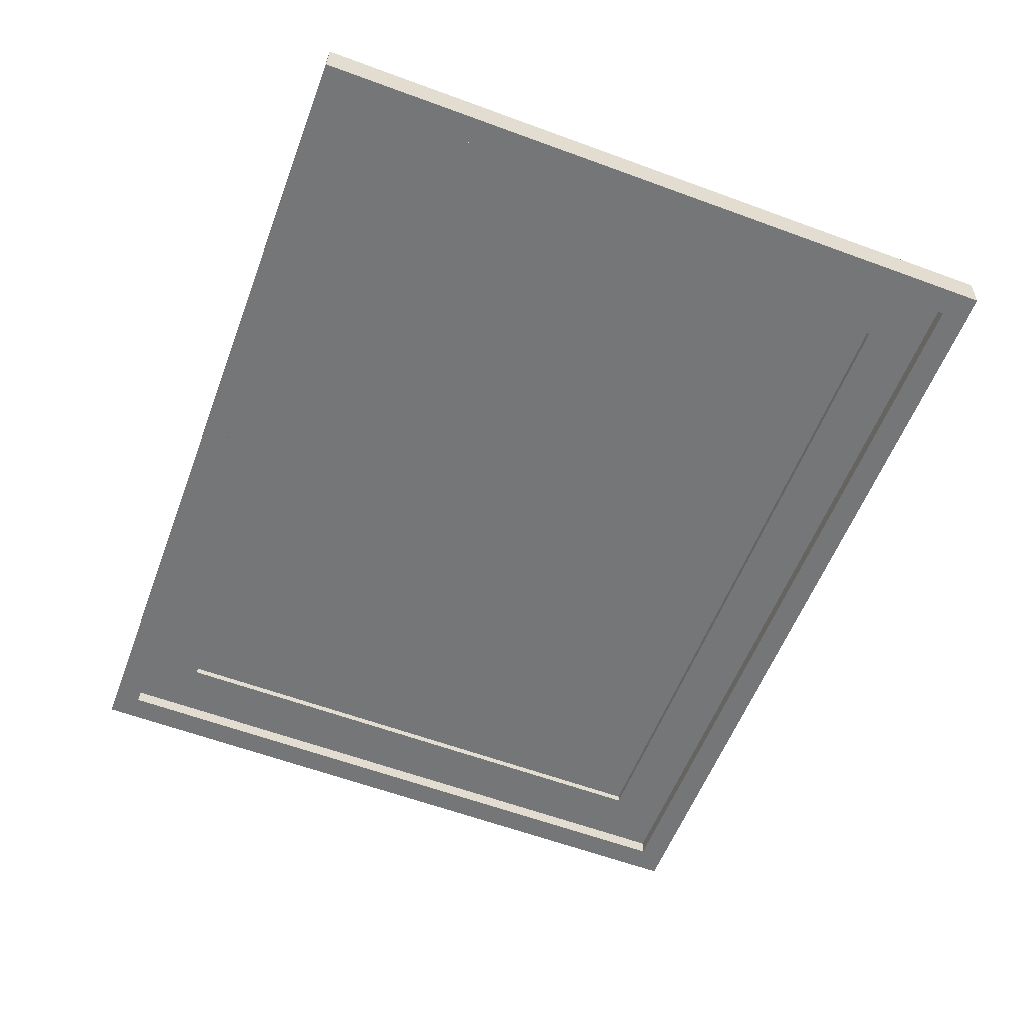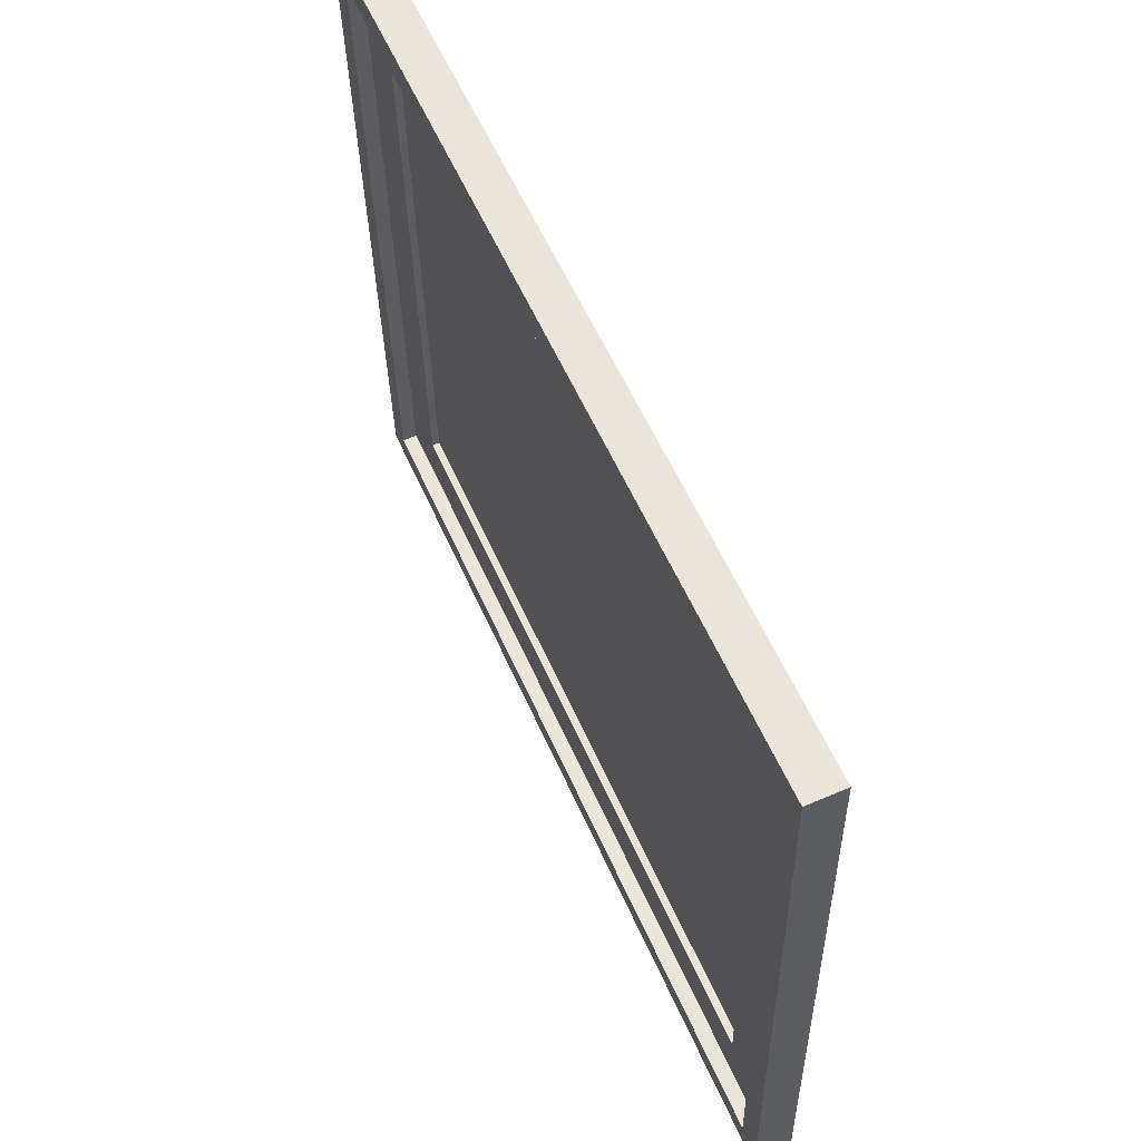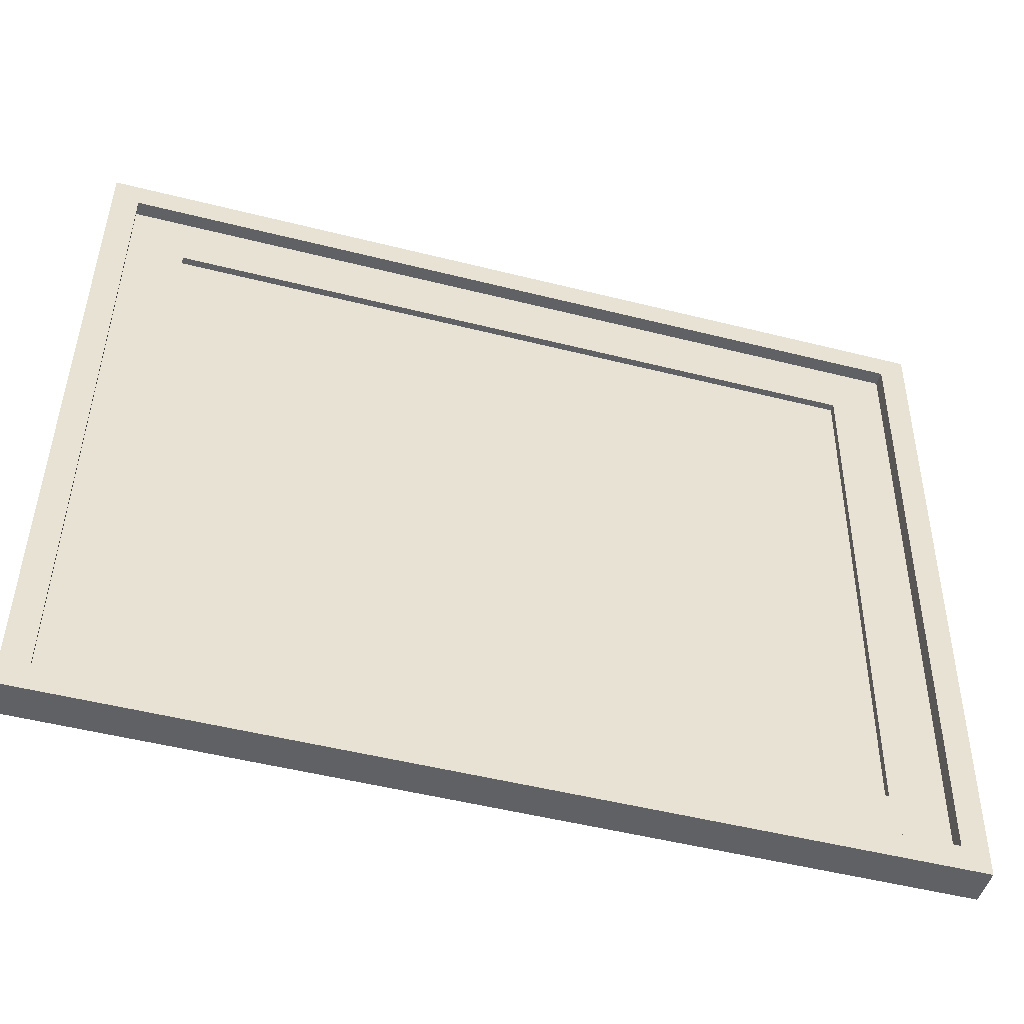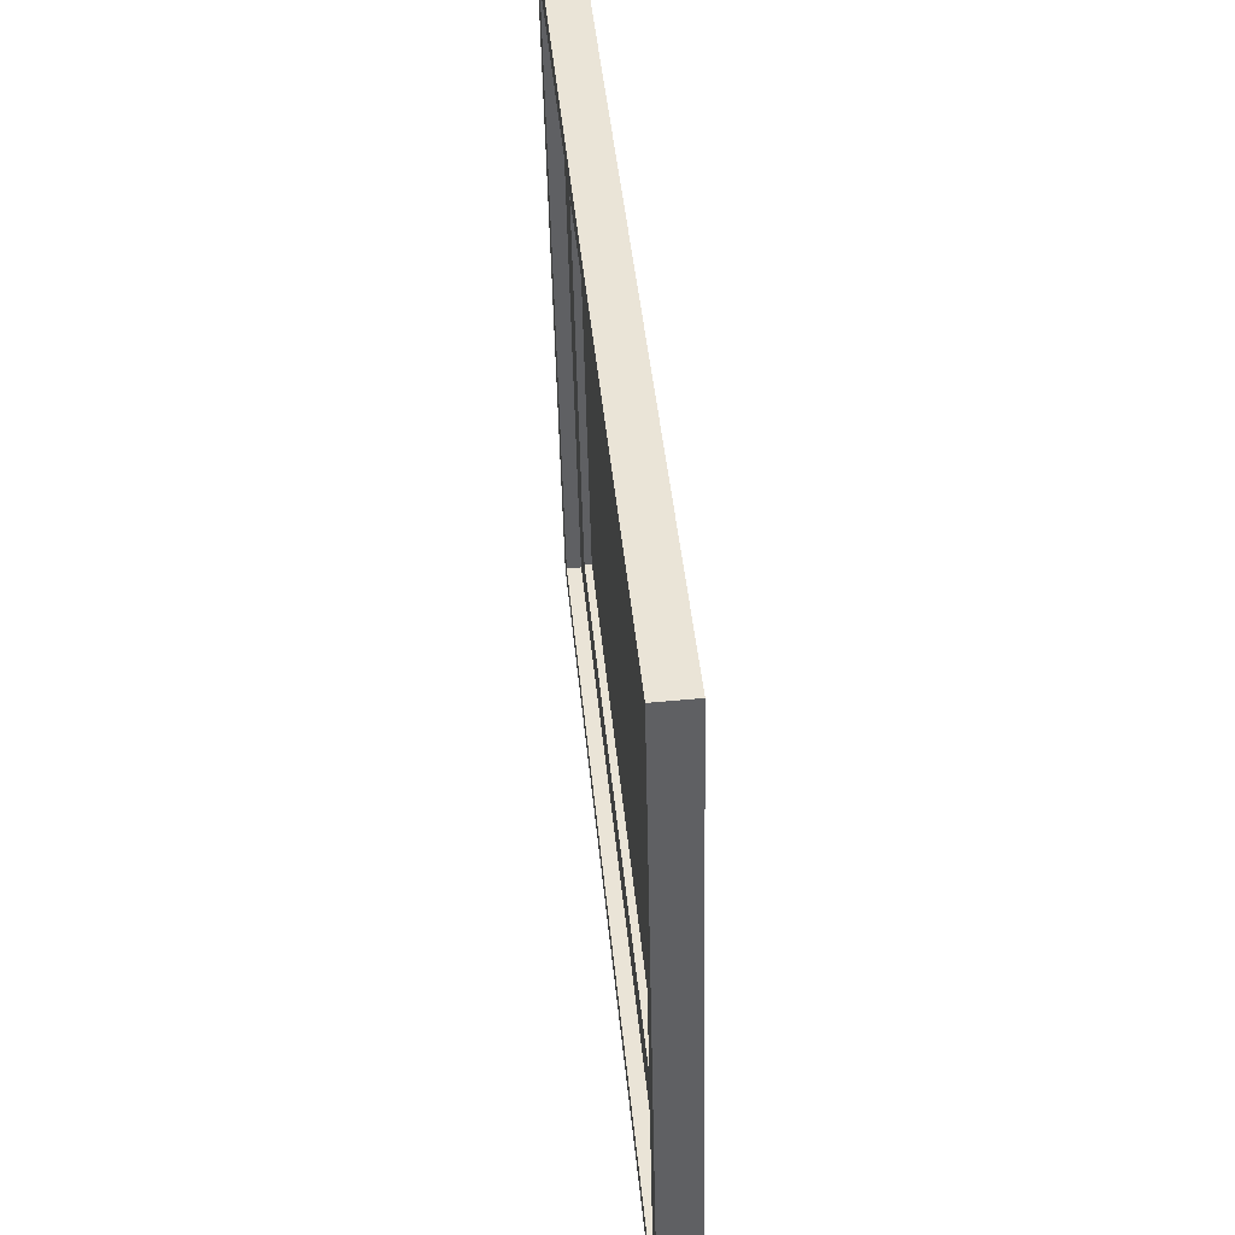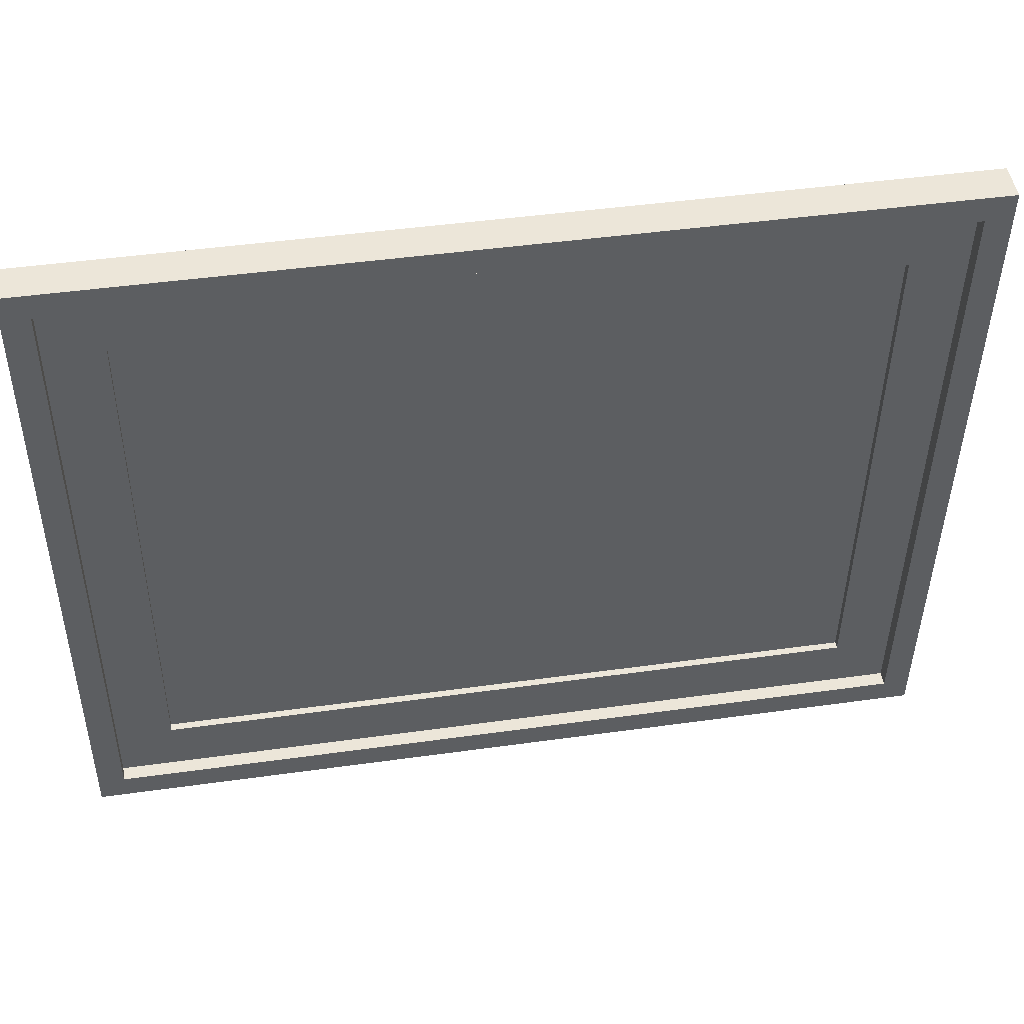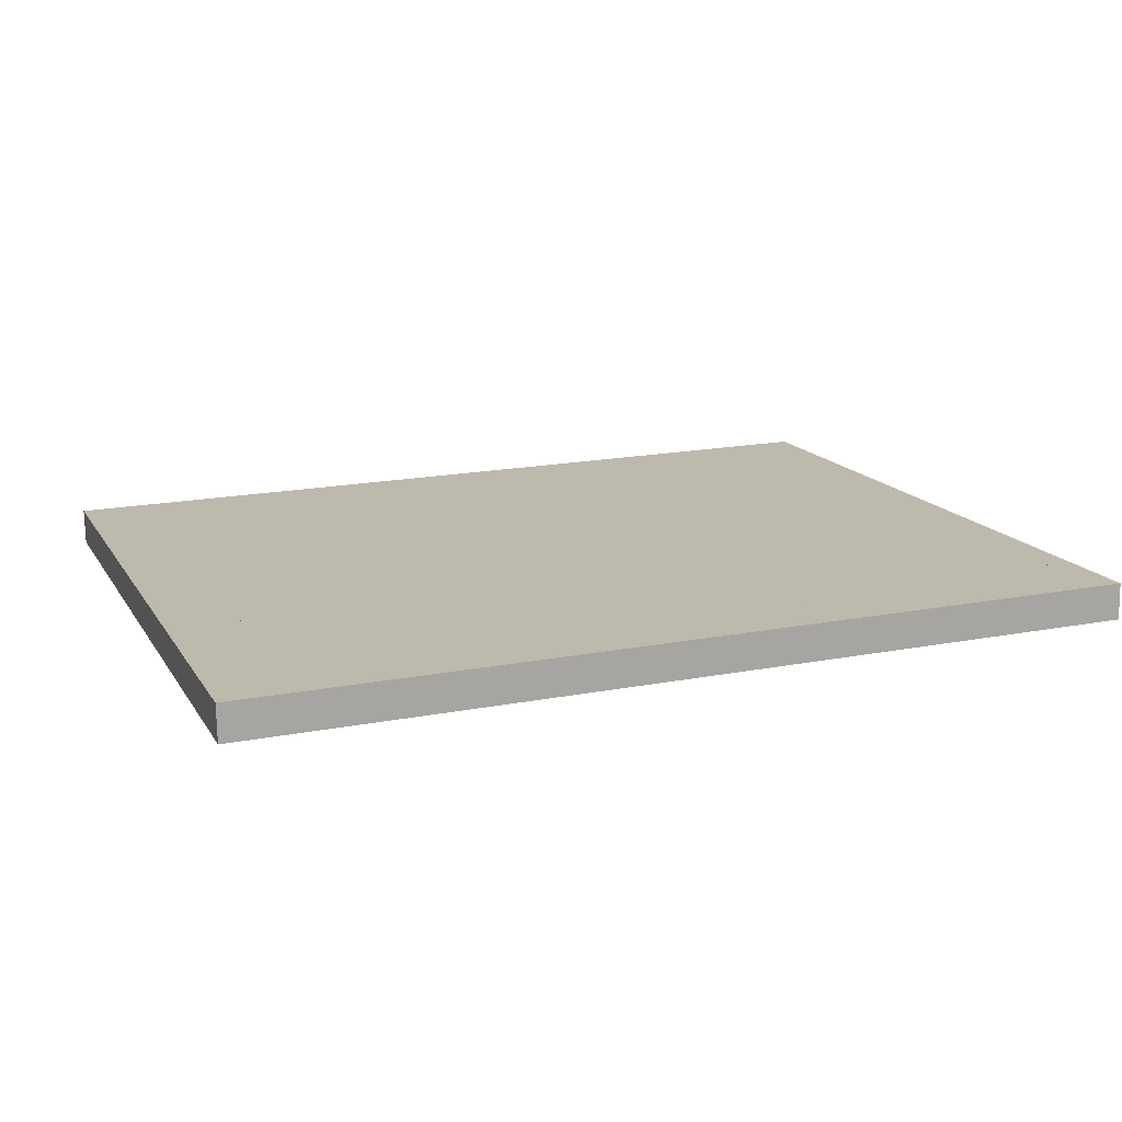
<metadata>
{"format":"obj","ext":"obj","renderer":"f3d","projection":"perspective","resolution":1024,"background":"white","views":[{"elev":-57.9,"azim":70.0,"up":"+Z"},{"elev":57.3,"azim":-112.2,"up":"+Y"},{"elev":-48.8,"azim":166.0,"up":"+Y"},{"elev":44.0,"azim":-94.0,"up":"+Y"},{"elev":47.3,"azim":172.2,"up":"+Y"},{"elev":13.6,"azim":159.7,"up":"+Z"}]}
</metadata>
<code>
v -141.7 121.8 1505
v -141.9 153.3 1505
v -141.9 153.3 1505
v -141.7 121.8 1506
v -100.1 152.9 1503
v -100.1 152.9 1503
v -138.9 152.6 1504
v -138.9 152.6 1504
v -99.18 122.1 1505
v -99.42 153.6 1504
v -99.43 153.6 1504
v -99.19 122.1 1504
v -141.7 121.8 1505
v -142 153.3 1504
v -138.7 122.5 1504
v -99.91 122.8 1503
v -97.11 155.9 1503
v -96.83 119.7 1503
v -141.7 119.4 1505
v -142 155.6 1504
v -143.1 118 1506
v -95.35 118.3 1505
v -95.65 157.4 1504
v -143.4 157.1 1505
v -138.7 122.5 1505
v -99.9 122.8 1504
v -141.7 119.4 1504
v -96.85 119.7 1503
v -143.1 117.9 1504
v -143.5 157 1503
v -142 155.6 1503
v -95.7 157.4 1502
v -97.13 155.9 1502
v -95.4 118.3 1503
f 1 2 4
f 4 2 3
f 5 6 8
f 8 6 7
f 4 9 3
f 3 9 10
f 11 12 10
f 10 12 9
f 13 14 1
f 1 14 2
f 11 12 2
f 2 12 1
f 16 13 15
f 15 13 14
f 15 14 8
f 8 14 17
f 8 17 5
f 5 17 16
f 17 18 16
f 16 18 19
f 16 19 13
f 17 14 20
f 21 22 9
f 9 22 23
f 9 23 10
f 10 23 3
f 23 24 3
f 3 24 4
f 24 21 4
f 4 21 9
f 15 8 25
f 25 8 7
f 11 10 2
f 2 10 3
f 26 16 25
f 25 16 15
f 5 16 6
f 6 16 26
f 9 12 4
f 4 12 1
f 28 29 27
f 27 29 30
f 27 30 31
f 31 30 32
f 31 32 33
f 33 32 28
f 32 34 28
f 28 34 29
f 18 28 19
f 19 28 27
f 34 22 29
f 29 22 21
f 27 31 19
f 19 31 20
f 19 20 13
f 20 14 13
f 23 32 24
f 24 32 30
f 33 28 17
f 17 28 18
f 30 29 24
f 24 29 21
f 34 32 22
f 22 32 23
f 33 17 31
f 31 17 20
f 6 26 7
f 7 26 25

</code>
